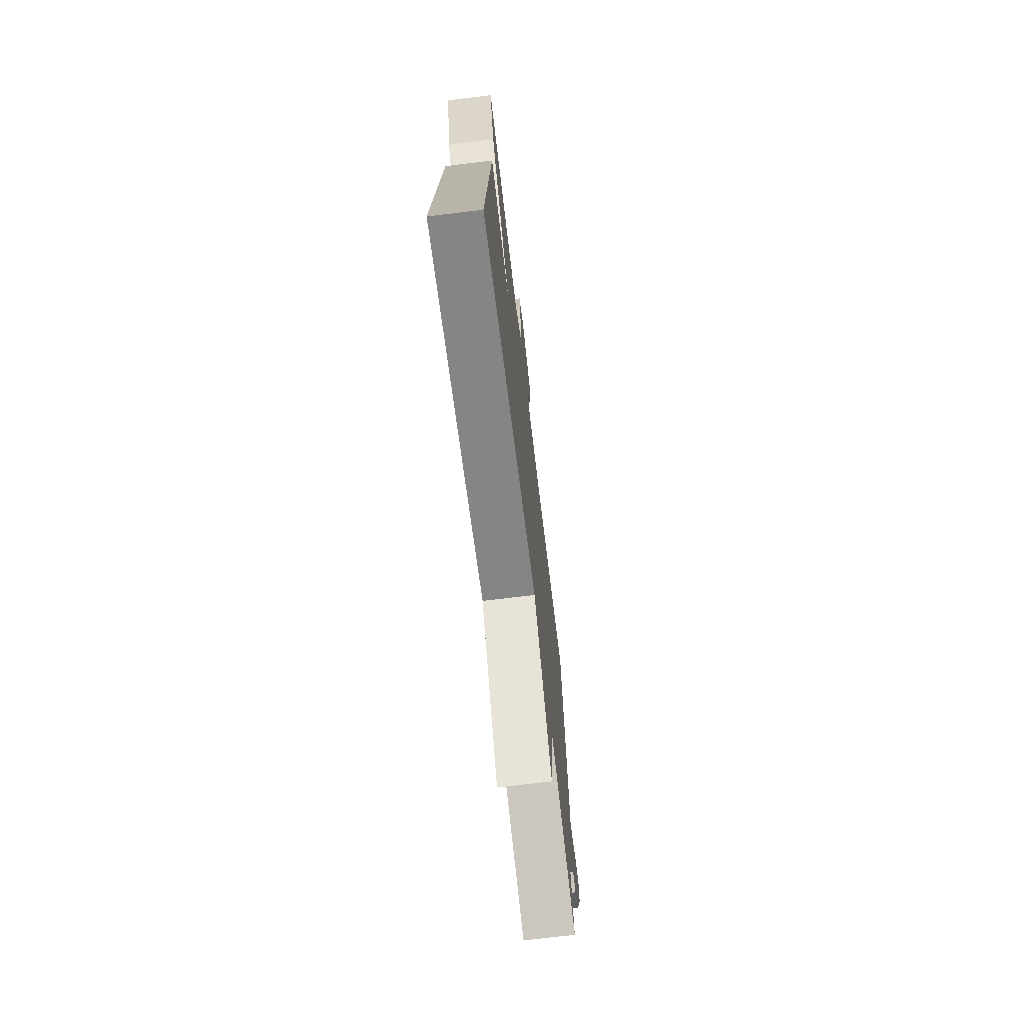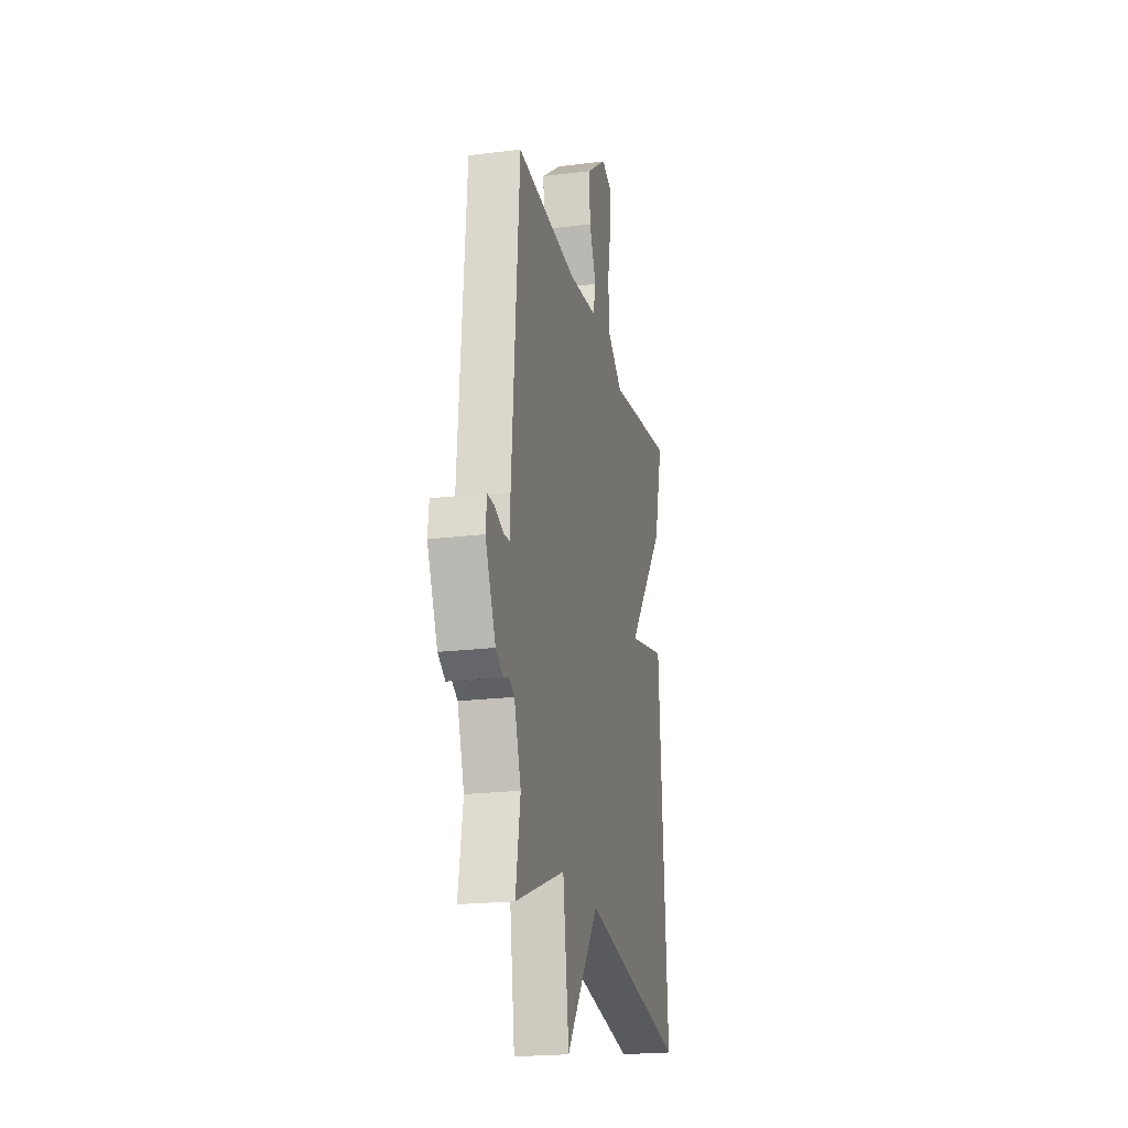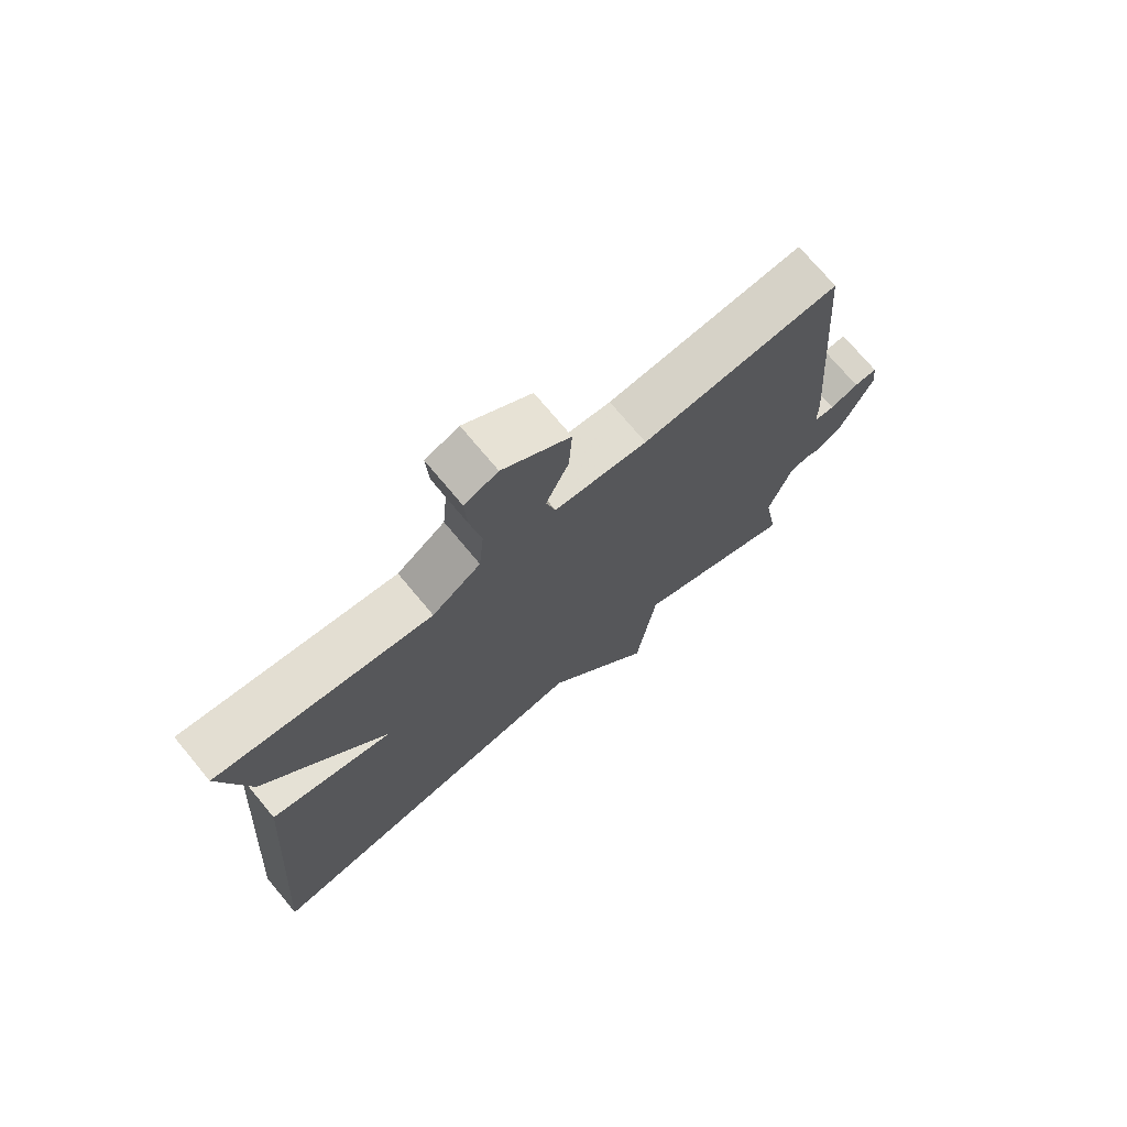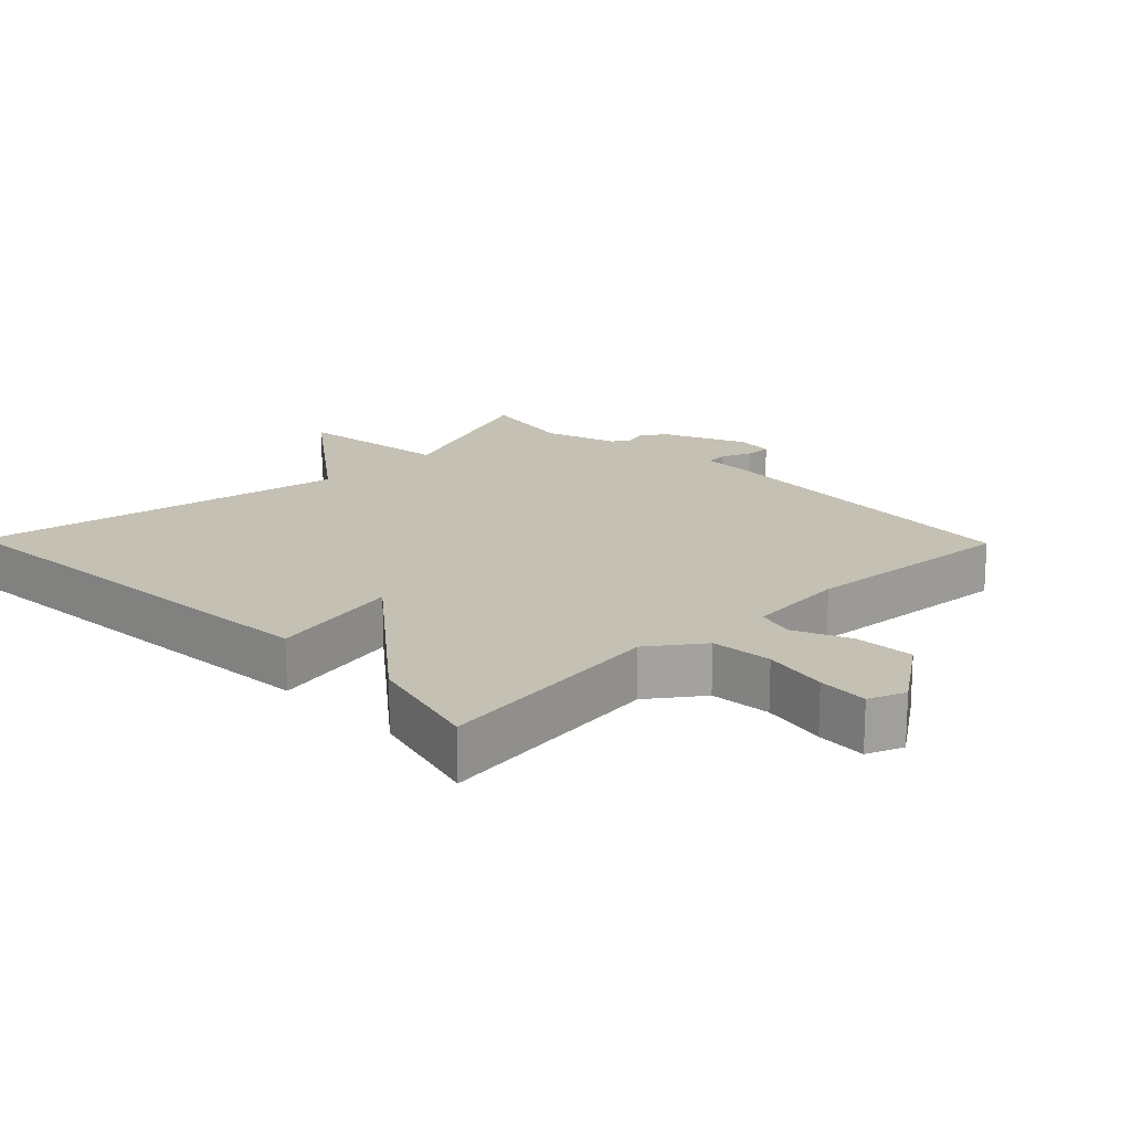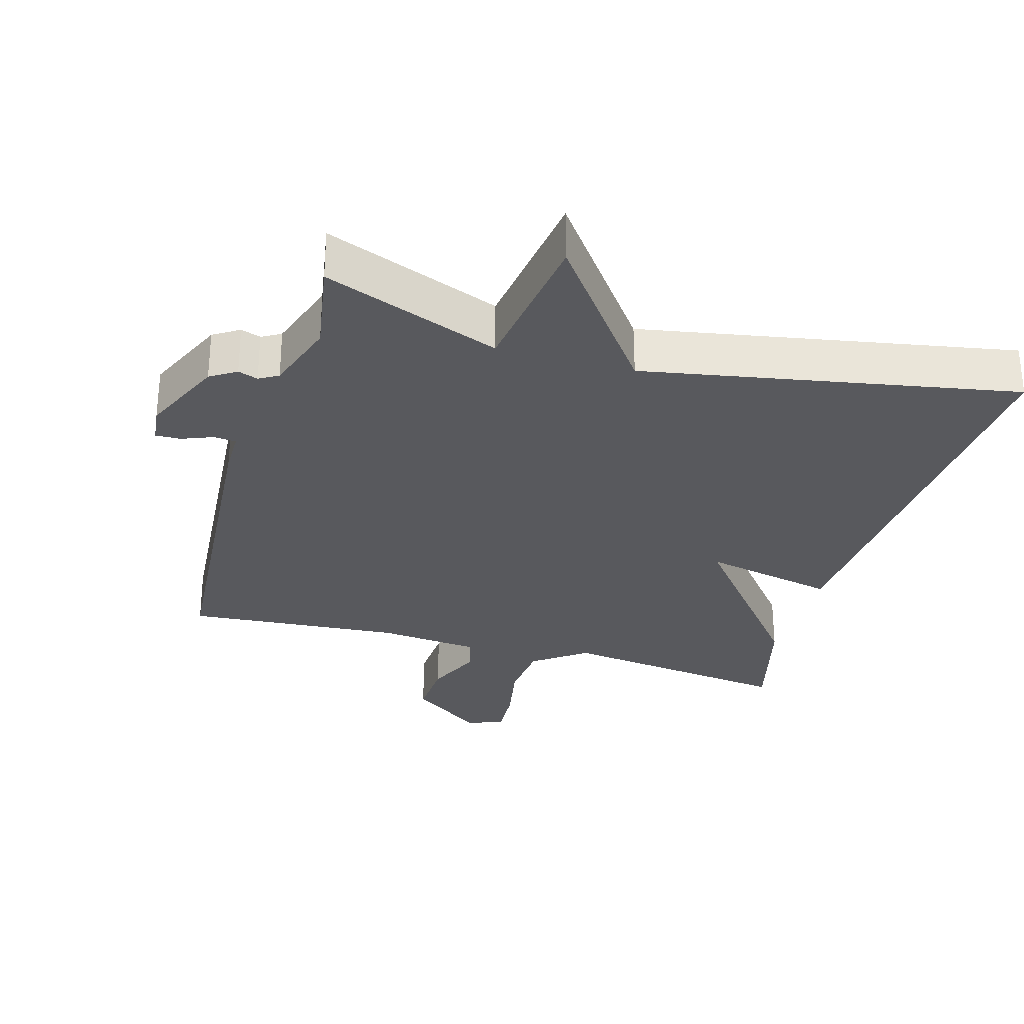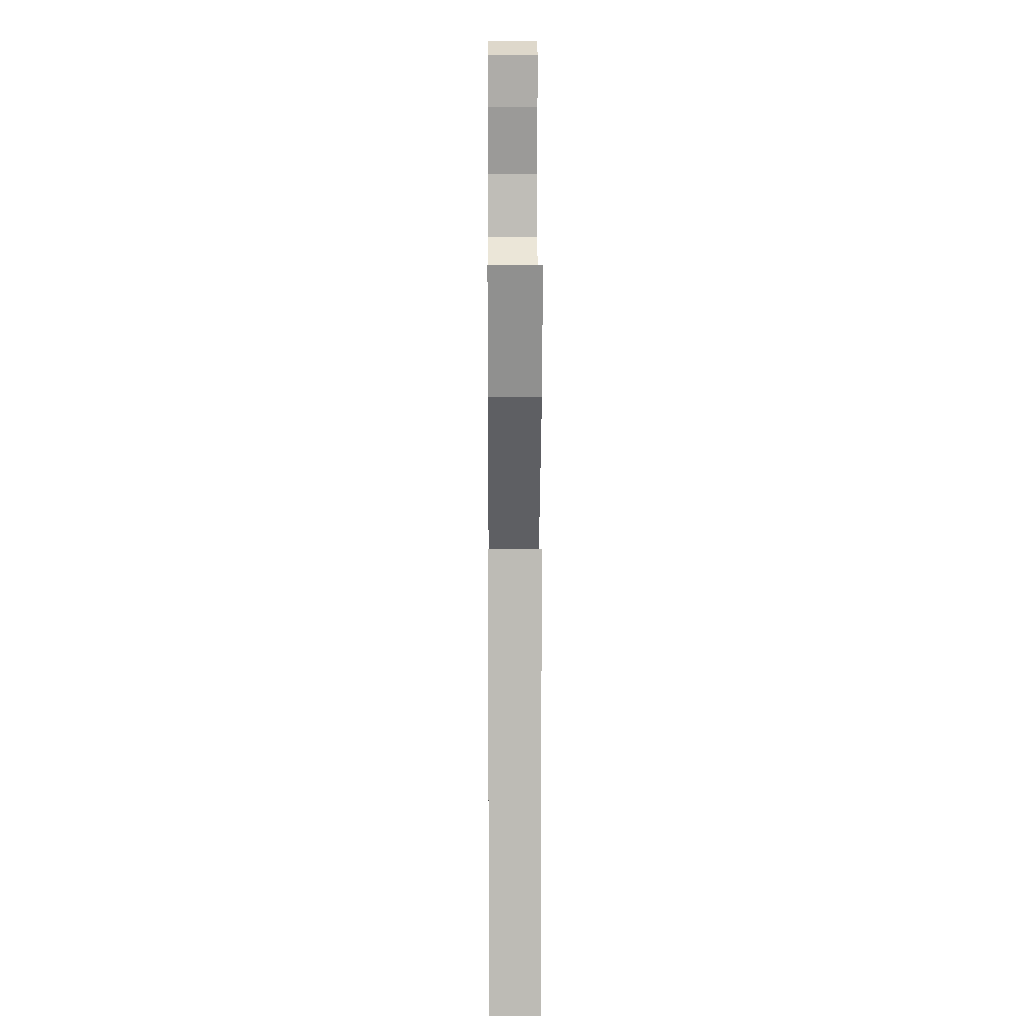
<metadata>
{"format":"obj","ext":"obj","renderer":"f3d","projection":"perspective","resolution":1024,"background":"white","views":[{"elev":-71.8,"azim":-83.1,"up":"+Z"},{"elev":-21.1,"azim":102.5,"up":"+Z"},{"elev":73.2,"azim":-39.8,"up":"+Z"},{"elev":18.0,"azim":-44.2,"up":"+Y"},{"elev":-29.8,"azim":164.0,"up":"+Y"},{"elev":10.0,"azim":-90.4,"up":"+Z"}]}
</metadata>
<code>
v 0.5 0.07 -0.5
v 0.242 0.07 -0.401
v 0.211 0.07 -0.627
v 0.042 0.07 -0.401
v -0.5 0.07 -0.5
v -0.455 0.07 0.127
v -0.261 0.07 0.086
v -0.455 0.07 0.327
v -0.5 0.07 0.5
v -0.159 0.07 0.456
v -0.082 0.07 0.512
v -0.074 0.07 0.601
v -0.092 0.07 0.696
v -0.096 0.07 0.769
v -0.043 0.07 0.79
v 0.064 0.07 0.713
v 0.059 0.07 0.626
v 0.023 0.07 0.545
v 0.038 0.07 0.489
v 0.185 0.07 0.475
v 0.5 0.07 0.5
v 0.539 0.07 -0.002
v 0.539 0.07 -0.065
v 0.572 0.07 -0.068
v 0.617 0.07 -0.05
v 0.654 0.07 -0.049
v 0.66 0.07 -0.103
v 0.606 0.07 -0.224
v 0.568 0.07 -0.248
v 0.539 0.07 -0.238
v 0.511 0.07 -0.254
v 0.476 0.07 -0.36
v 0.5 0 -0.5
v 0.242 0 -0.401
v 0.211 0 -0.627
v 0.042 0 -0.401
v -0.5 0 -0.5
v -0.455 0 0.127
v -0.261 0 0.086
v -0.455 0 0.327
v -0.5 0 0.5
v -0.159 0 0.456
v -0.082 0 0.512
v -0.074 0 0.601
v -0.092 0 0.696
v -0.096 0 0.769
v -0.043 0 0.79
v 0.064 0 0.713
v 0.059 0 0.626
v 0.023 0 0.545
v 0.038 0 0.489
v 0.185 0 0.475
v 0.5 0 0.5
v 0.539 0 -0.002
v 0.539 0 -0.065
v 0.572 0 -0.068
v 0.617 0 -0.05
v 0.654 0 -0.049
v 0.66 0 -0.103
v 0.606 0 -0.224
v 0.568 0 -0.248
v 0.539 0 -0.238
v 0.511 0 -0.254
v 0.476 0 -0.36
f 28 29 30
f 27 28 30
f 26 27 30
f 25 26 30
f 24 25 30
f 23 24 30 31
f 23 31 32
f 22 23 32
f 21 22 32
f 20 21 32
f 16 17 18
f 15 16 18
f 14 15 18
f 13 14 18
f 12 13 18
f 11 12 18 19
f 10 11 19
f 7 8 9 10
f 32 1 2
f 20 32 2
f 19 20 2
f 10 19 2
f 7 10 2
f 7 2 3 4
f 4 5 6 7
f 62 61 60
f 62 60 59
f 62 59 58
f 62 58 57
f 62 57 56
f 63 62 56 55
f 64 63 55
f 64 55 54
f 64 54 53
f 64 53 52
f 50 49 48
f 50 48 47
f 50 47 46
f 50 46 45
f 50 45 44
f 51 50 44 43
f 51 43 42
f 42 41 40 39
f 34 33 64
f 34 64 52
f 34 52 51
f 34 51 42
f 34 42 39
f 36 35 34 39
f 39 38 37 36
f 1 33 34 2
f 2 34 35 3
f 3 35 36 4
f 4 36 37 5
f 5 37 38 6
f 6 38 39 7
f 7 39 40 8
f 8 40 41 9
f 9 41 42 10
f 10 42 43 11
f 11 43 44 12
f 12 44 45 13
f 13 45 46 14
f 14 46 47 15
f 15 47 48 16
f 16 48 49 17
f 17 49 50 18
f 18 50 51 19
f 19 51 52 20
f 20 52 53 21
f 21 53 54 22
f 22 54 55 23
f 23 55 56 24
f 24 56 57 25
f 25 57 58 26
f 26 58 59 27
f 27 59 60 28
f 28 60 61 29
f 29 61 62 30
f 30 62 63 31
f 31 63 64 32
f 32 64 33 1

</code>
